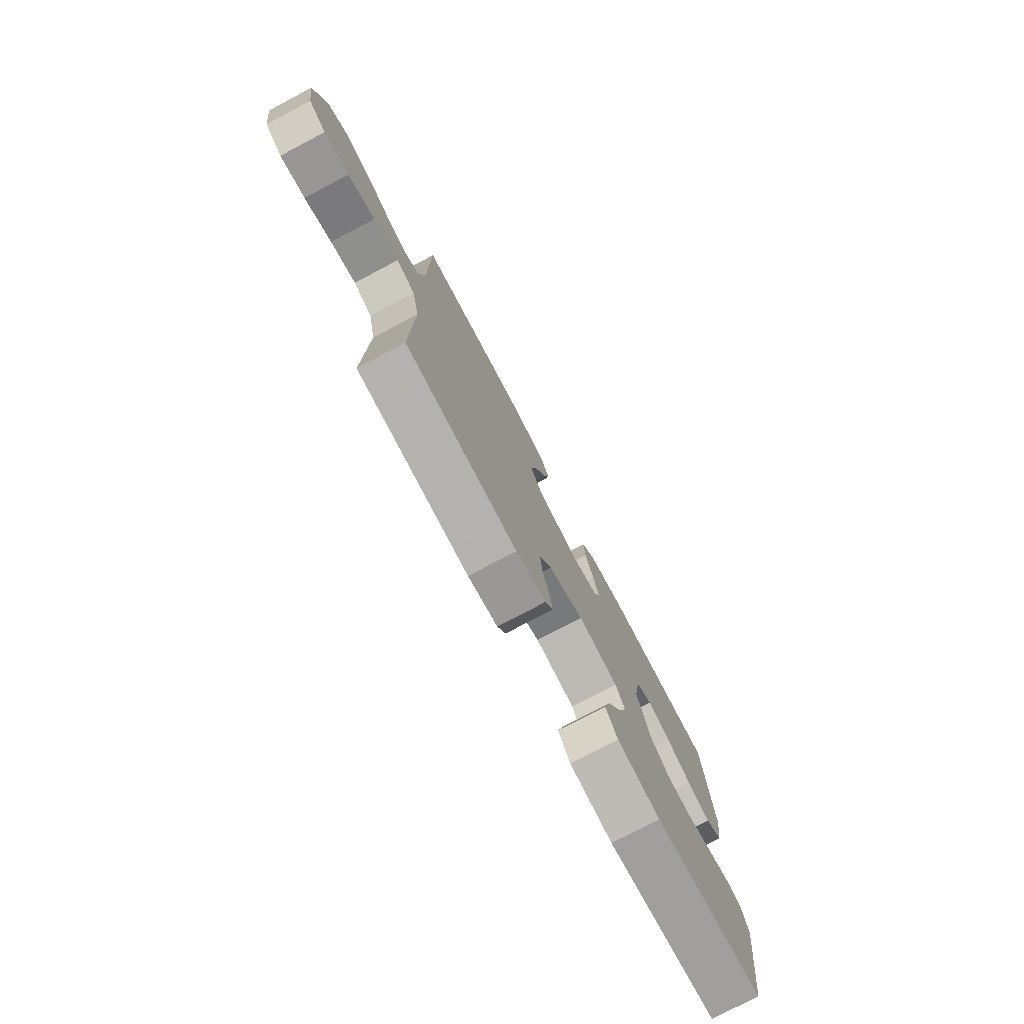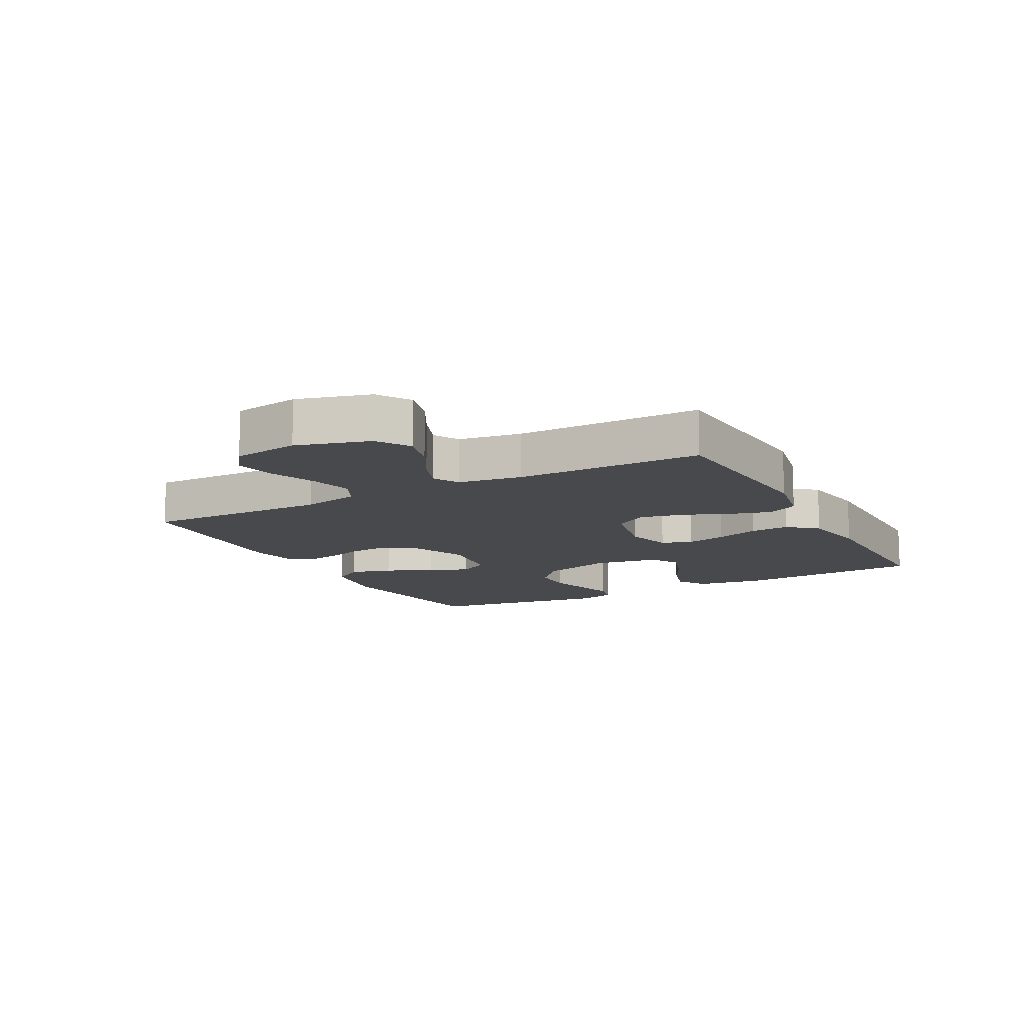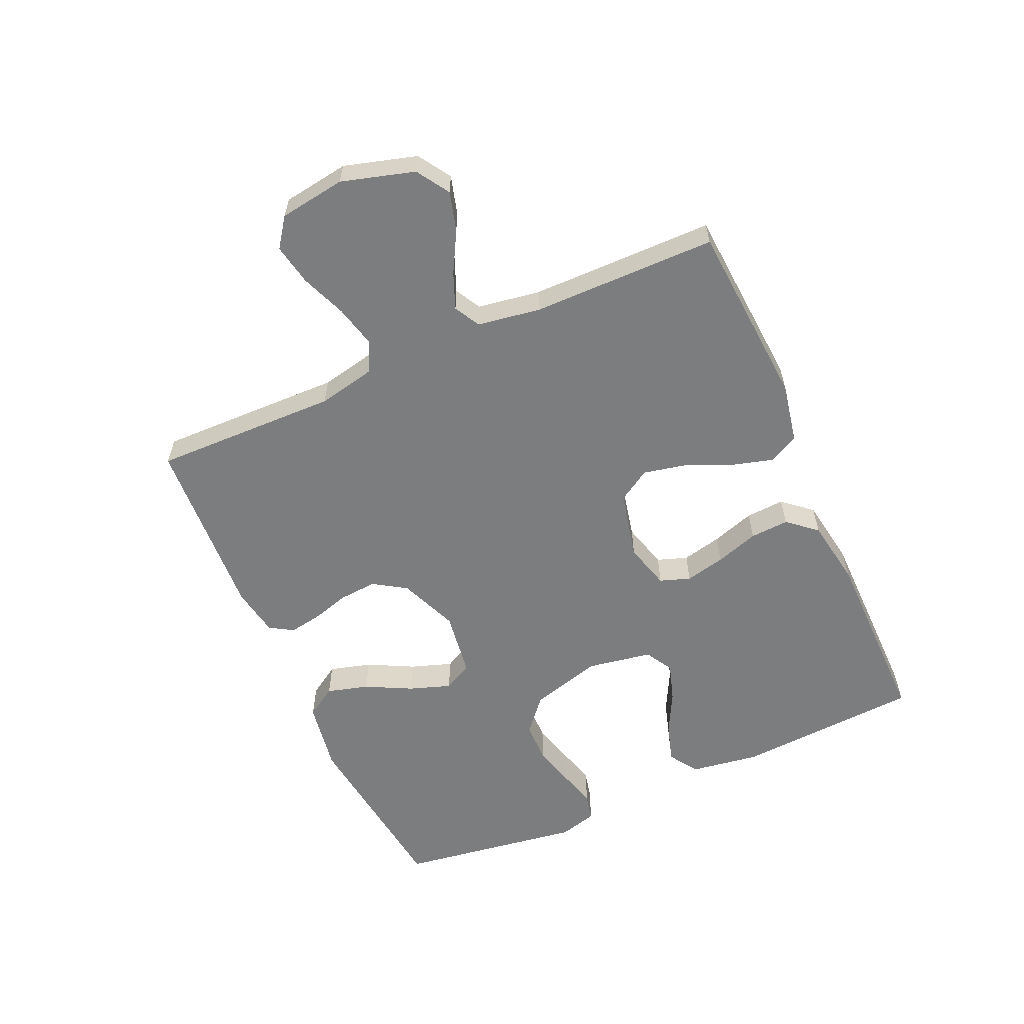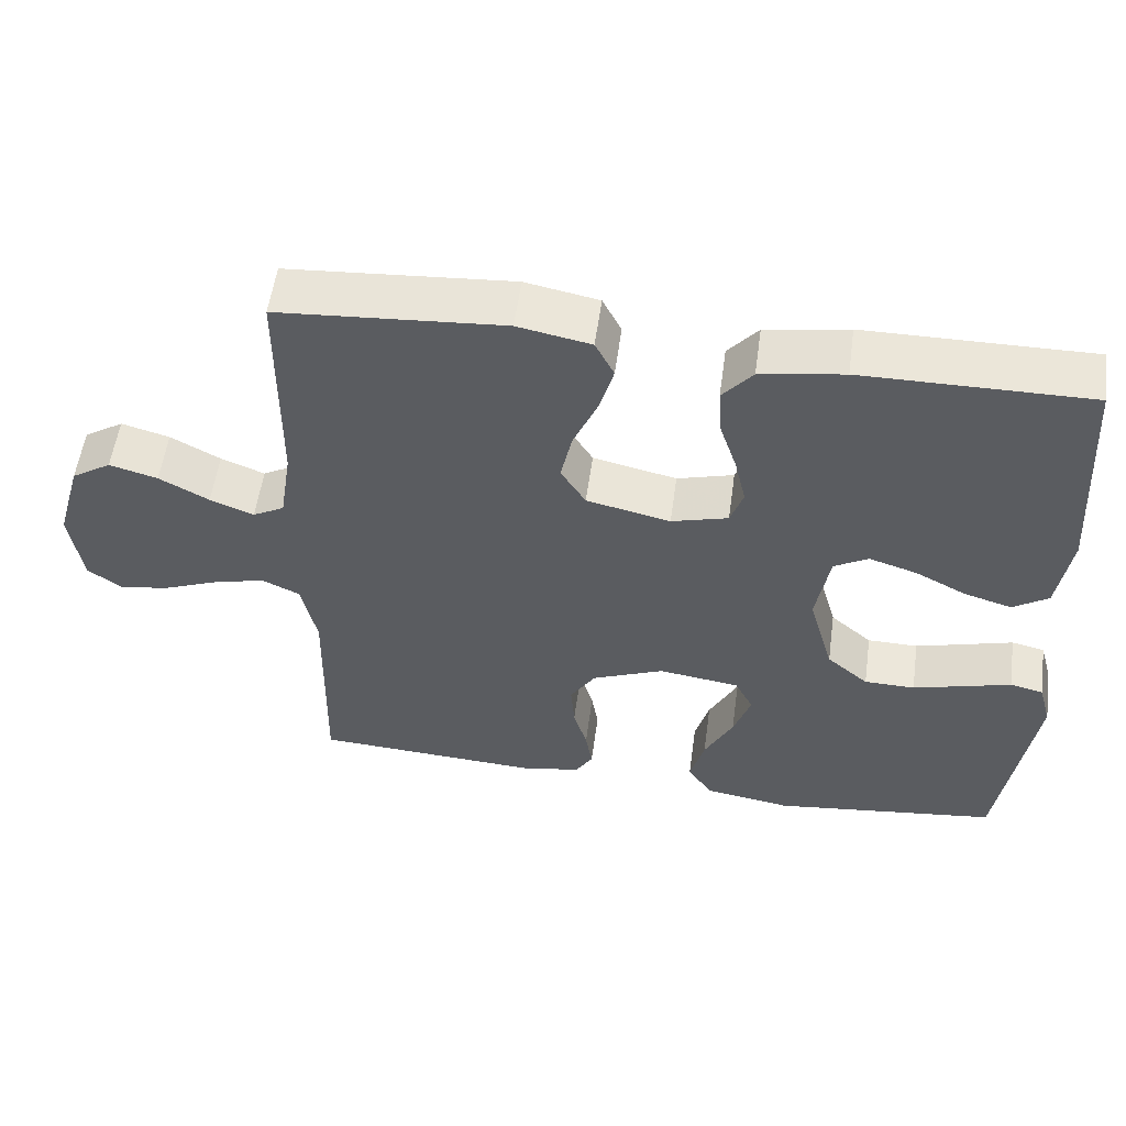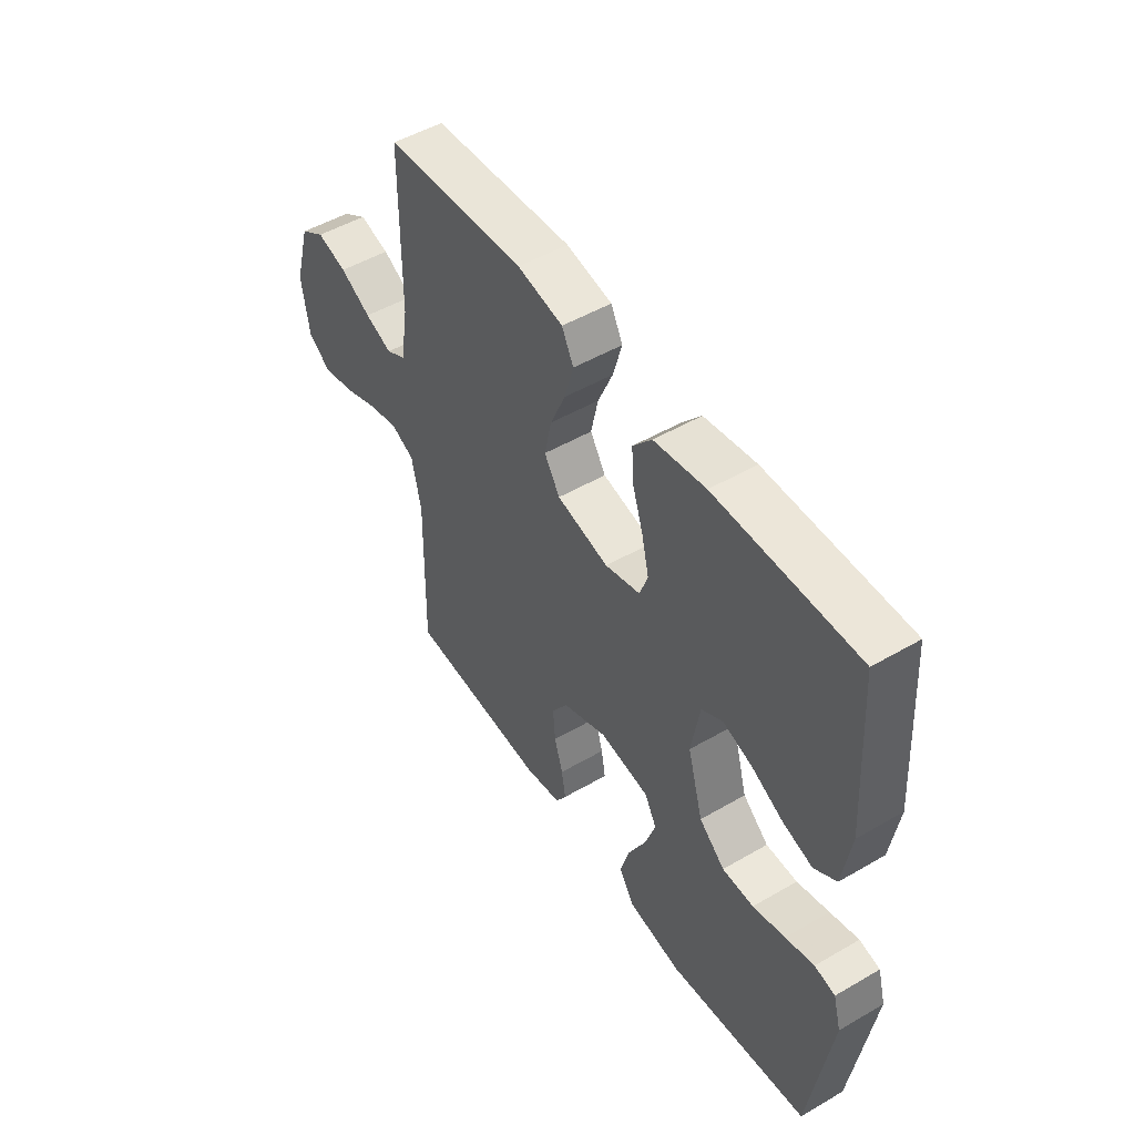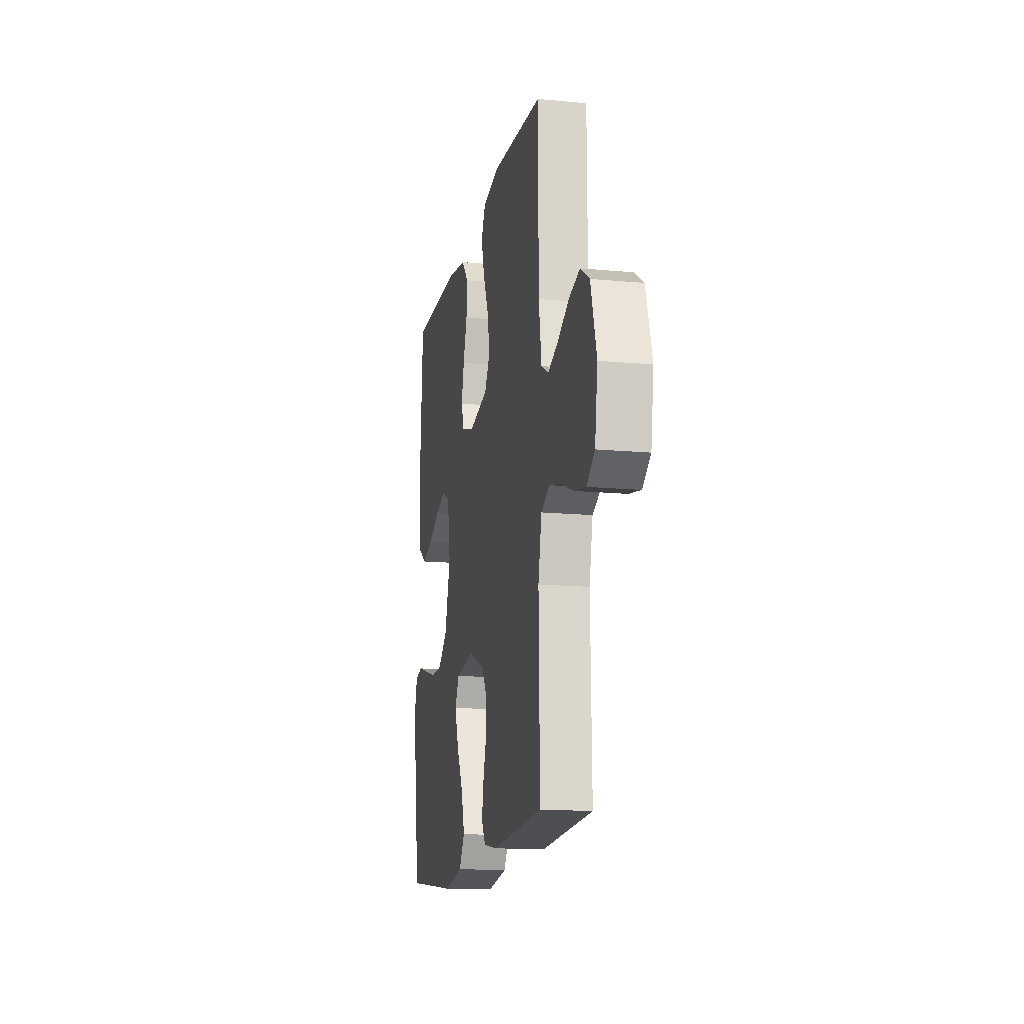
<metadata>
{"format":"obj","ext":"obj","renderer":"f3d","projection":"perspective","resolution":1024,"background":"white","views":[{"elev":-77.2,"azim":-62.3,"up":"+Z"},{"elev":-12.4,"azim":-61.7,"up":"+Y"},{"elev":-59.0,"azim":-66.0,"up":"+Y"},{"elev":55.1,"azim":7.8,"up":"+Z"},{"elev":50.0,"azim":57.4,"up":"+Z"},{"elev":-14.9,"azim":-101.5,"up":"+Z"}]}
</metadata>
<code>
v -0.5 0.07 0.5
v -0.2 0.07 0.522
v -0.103 0.07 0.503
v -0.078 0.07 0.454
v -0.097 0.07 0.387
v -0.129 0.07 0.313
v -0.144 0.07 0.243
v -0.111 0.07 0.19
v 0 0.07 0.165
v 0.075 0.07 0.186
v 0.092 0.07 0.235
v 0.077 0.07 0.3
v 0.054 0.07 0.37
v 0.05 0.07 0.433
v 0.09 0.07 0.48
v 0.2 0.07 0.498
v 0.5 0.07 0.5
v 0.519 0.07 0.2
v 0.502 0.07 0.088
v 0.455 0.07 0.057
v 0.392 0.07 0.076
v 0.324 0.07 0.111
v 0.261 0.07 0.131
v 0.216 0.07 0.105
v 0.198 0.07 0
v 0.231 0.07 -0.117
v 0.286 0.07 -0.164
v 0.353 0.07 -0.165
v 0.422 0.07 -0.146
v 0.483 0.07 -0.129
v 0.527 0.07 -0.139
v 0.544 0.07 -0.2
v 0.5 0.07 -0.5
v 0.2 0.07 -0.537
v 0.084 0.07 -0.518
v 0.052 0.07 -0.468
v 0.071 0.07 -0.4
v 0.109 0.07 -0.326
v 0.132 0.07 -0.259
v 0.107 0.07 -0.212
v 0 0.07 -0.197
v -0.095 0.07 -0.236
v -0.129 0.07 -0.289
v -0.124 0.07 -0.351
v -0.106 0.07 -0.412
v -0.097 0.07 -0.465
v -0.12 0.07 -0.503
v -0.2 0.07 -0.517
v -0.5 0.07 -0.5
v -0.494 0.07 -0.2
v -0.514 0.07 -0.106
v -0.564 0.07 -0.082
v -0.632 0.07 -0.099
v -0.705 0.07 -0.128
v -0.772 0.07 -0.141
v -0.819 0.07 -0.107
v -0.835 0.07 0
v -0.801 0.07 0.118
v -0.748 0.07 0.152
v -0.684 0.07 0.134
v -0.618 0.07 0.098
v -0.56 0.07 0.075
v -0.518 0.07 0.098
v -0.502 0.07 0.2
v -0.5 0 0.5
v -0.2 0 0.522
v -0.103 0 0.503
v -0.078 0 0.454
v -0.097 0 0.387
v -0.129 0 0.313
v -0.144 0 0.243
v -0.111 0 0.19
v 0 0 0.165
v 0.075 0 0.186
v 0.092 0 0.235
v 0.077 0 0.3
v 0.054 0 0.37
v 0.05 0 0.433
v 0.09 0 0.48
v 0.2 0 0.498
v 0.5 0 0.5
v 0.519 0 0.2
v 0.502 0 0.088
v 0.455 0 0.057
v 0.392 0 0.076
v 0.324 0 0.111
v 0.261 0 0.131
v 0.216 0 0.105
v 0.198 0 0
v 0.231 0 -0.117
v 0.286 0 -0.164
v 0.353 0 -0.165
v 0.422 0 -0.146
v 0.483 0 -0.129
v 0.527 0 -0.139
v 0.544 0 -0.2
v 0.5 0 -0.5
v 0.2 0 -0.537
v 0.084 0 -0.518
v 0.052 0 -0.468
v 0.071 0 -0.4
v 0.109 0 -0.326
v 0.132 0 -0.259
v 0.107 0 -0.212
v 0 0 -0.197
v -0.095 0 -0.236
v -0.129 0 -0.289
v -0.124 0 -0.351
v -0.106 0 -0.412
v -0.097 0 -0.465
v -0.12 0 -0.503
v -0.2 0 -0.517
v -0.5 0 -0.5
v -0.494 0 -0.2
v -0.514 0 -0.106
v -0.564 0 -0.082
v -0.632 0 -0.099
v -0.705 0 -0.128
v -0.772 0 -0.141
v -0.819 0 -0.107
v -0.835 0 0
v -0.801 0 0.118
v -0.748 0 0.152
v -0.684 0 0.134
v -0.618 0 0.098
v -0.56 0 0.075
v -0.518 0 0.098
v -0.502 0 0.2
f 58 59 60 61
f 58 61 62
f 57 58 62
f 56 57 62
f 53 54 55 56
f 52 53 56 62
f 51 52 62 63
f 47 48 49 50
f 44 45 46 47
f 43 44 47 50
f 42 43 50 51
f 35 36 37 38
f 35 38 39
f 34 35 39
f 33 34 39
f 32 33 39 40
f 29 30 31 32
f 28 29 32
f 27 28 32 40
f 19 20 21 22
f 19 22 23
f 18 19 23
f 17 18 23
f 16 17 23 24
f 12 13 14 15
f 11 12 15 16
f 10 11 16 24
f 3 4 5 6
f 3 6 7
f 64 1 2 3
f 64 3 7
f 63 64 7 8
f 41 42 51 63
f 41 63 8 9
f 26 27 40 41
f 25 26 41 9
f 9 10 24 25
f 125 124 123 122
f 126 125 122
f 126 122 121
f 126 121 120
f 120 119 118 117
f 126 120 117 116
f 127 126 116 115
f 114 113 112 111
f 111 110 109 108
f 114 111 108 107
f 115 114 107 106
f 102 101 100 99
f 103 102 99
f 103 99 98
f 103 98 97
f 104 103 97 96
f 96 95 94 93
f 96 93 92
f 104 96 92 91
f 86 85 84 83
f 87 86 83
f 87 83 82
f 87 82 81
f 88 87 81 80
f 79 78 77 76
f 80 79 76 75
f 88 80 75 74
f 70 69 68 67
f 71 70 67
f 67 66 65 128
f 71 67 128
f 72 71 128 127
f 127 115 106 105
f 73 72 127 105
f 105 104 91 90
f 73 105 90 89
f 89 88 74 73
f 1 65 66 2
f 2 66 67 3
f 3 67 68 4
f 4 68 69 5
f 5 69 70 6
f 6 70 71 7
f 7 71 72 8
f 8 72 73 9
f 9 73 74 10
f 10 74 75 11
f 11 75 76 12
f 12 76 77 13
f 13 77 78 14
f 14 78 79 15
f 15 79 80 16
f 16 80 81 17
f 17 81 82 18
f 18 82 83 19
f 19 83 84 20
f 20 84 85 21
f 21 85 86 22
f 22 86 87 23
f 23 87 88 24
f 24 88 89 25
f 25 89 90 26
f 26 90 91 27
f 27 91 92 28
f 28 92 93 29
f 29 93 94 30
f 30 94 95 31
f 31 95 96 32
f 32 96 97 33
f 33 97 98 34
f 34 98 99 35
f 35 99 100 36
f 36 100 101 37
f 37 101 102 38
f 38 102 103 39
f 39 103 104 40
f 40 104 105 41
f 41 105 106 42
f 42 106 107 43
f 43 107 108 44
f 44 108 109 45
f 45 109 110 46
f 46 110 111 47
f 47 111 112 48
f 48 112 113 49
f 49 113 114 50
f 50 114 115 51
f 51 115 116 52
f 52 116 117 53
f 53 117 118 54
f 54 118 119 55
f 55 119 120 56
f 56 120 121 57
f 57 121 122 58
f 58 122 123 59
f 59 123 124 60
f 60 124 125 61
f 61 125 126 62
f 62 126 127 63
f 63 127 128 64
f 64 128 65 1

</code>
